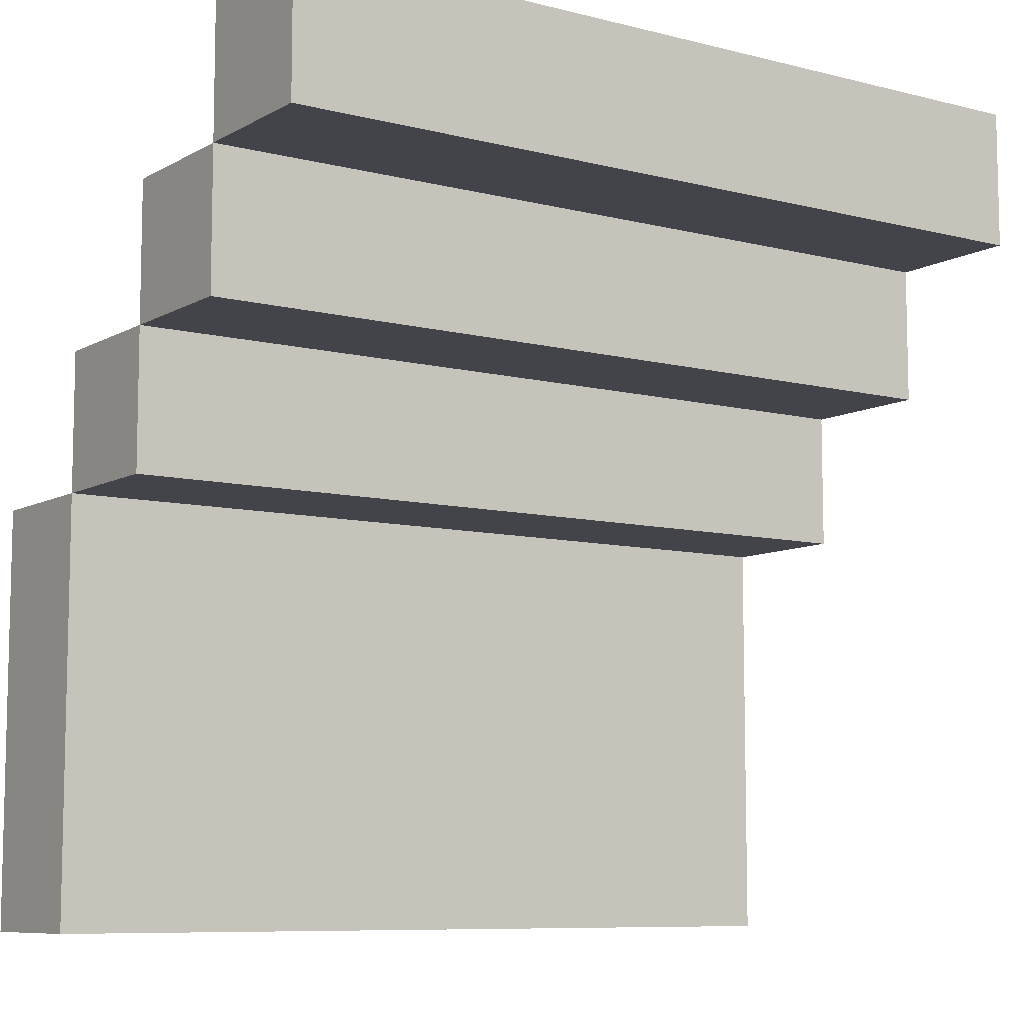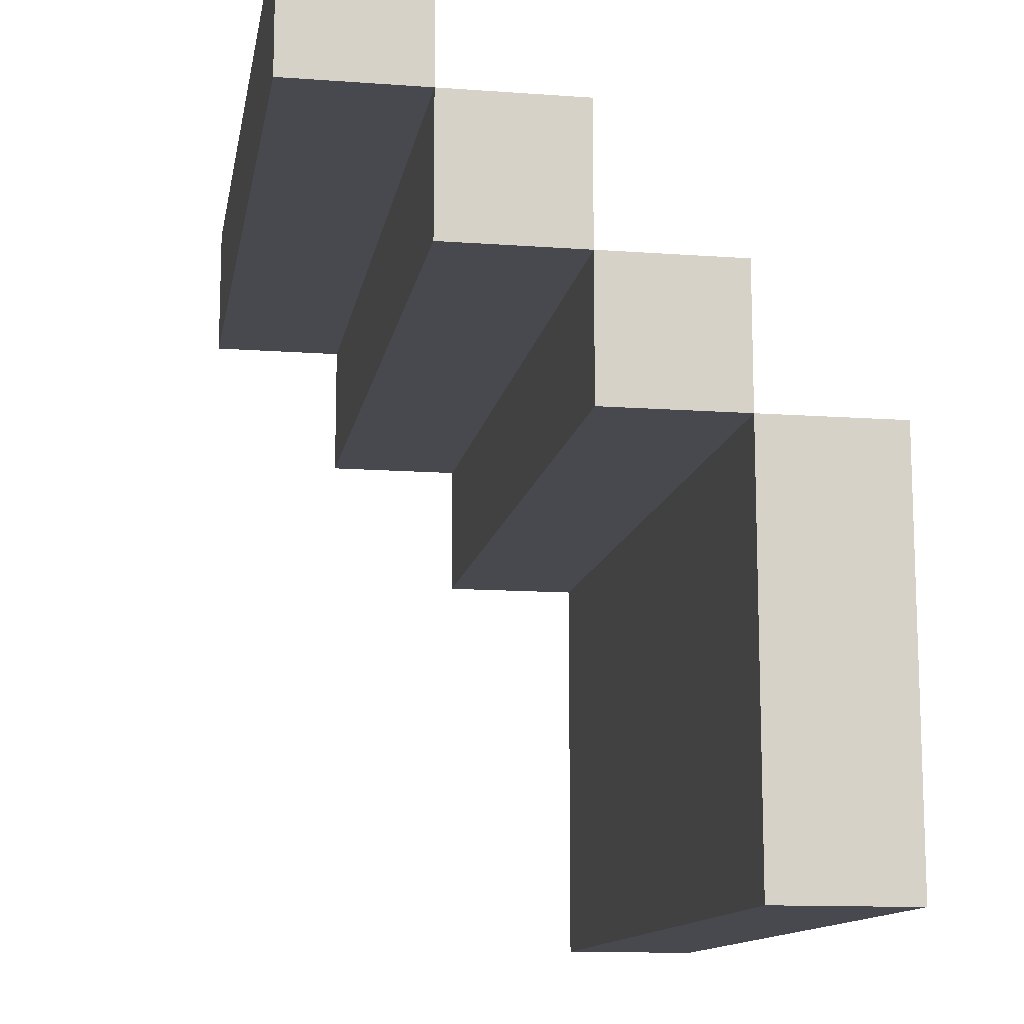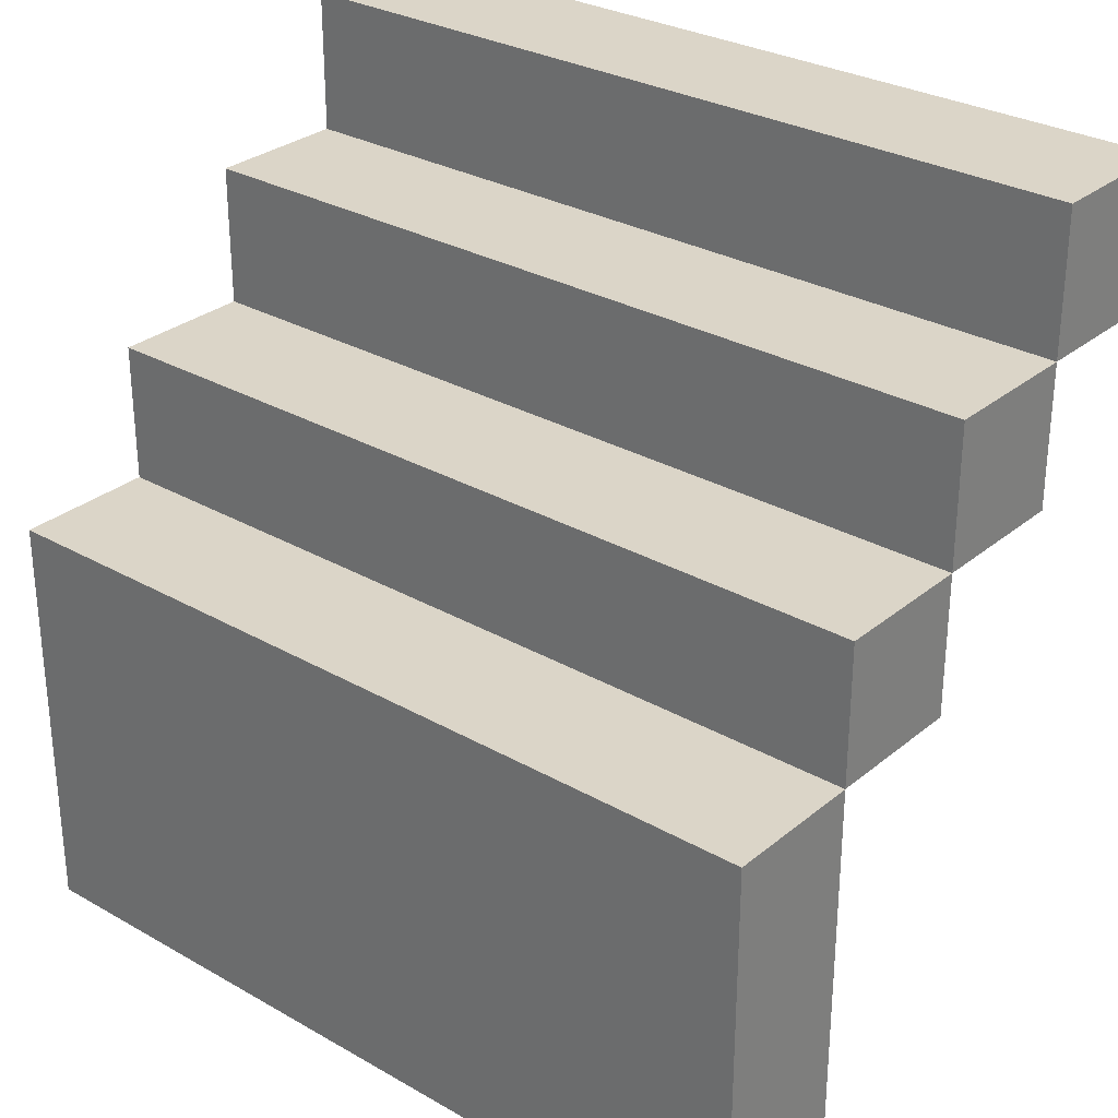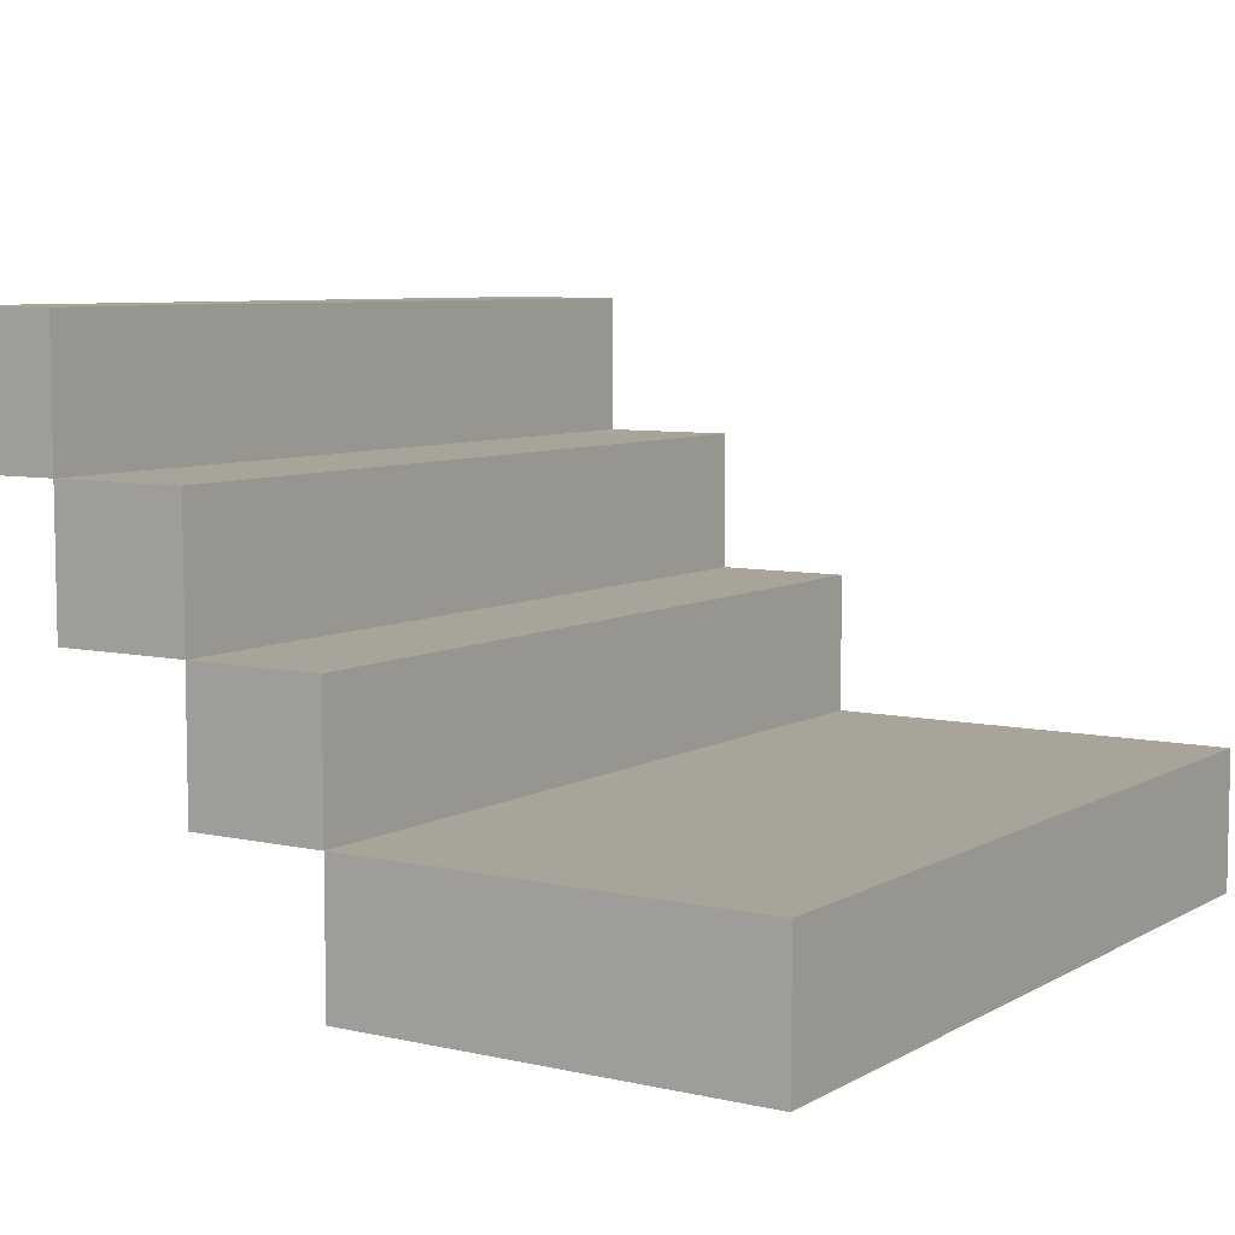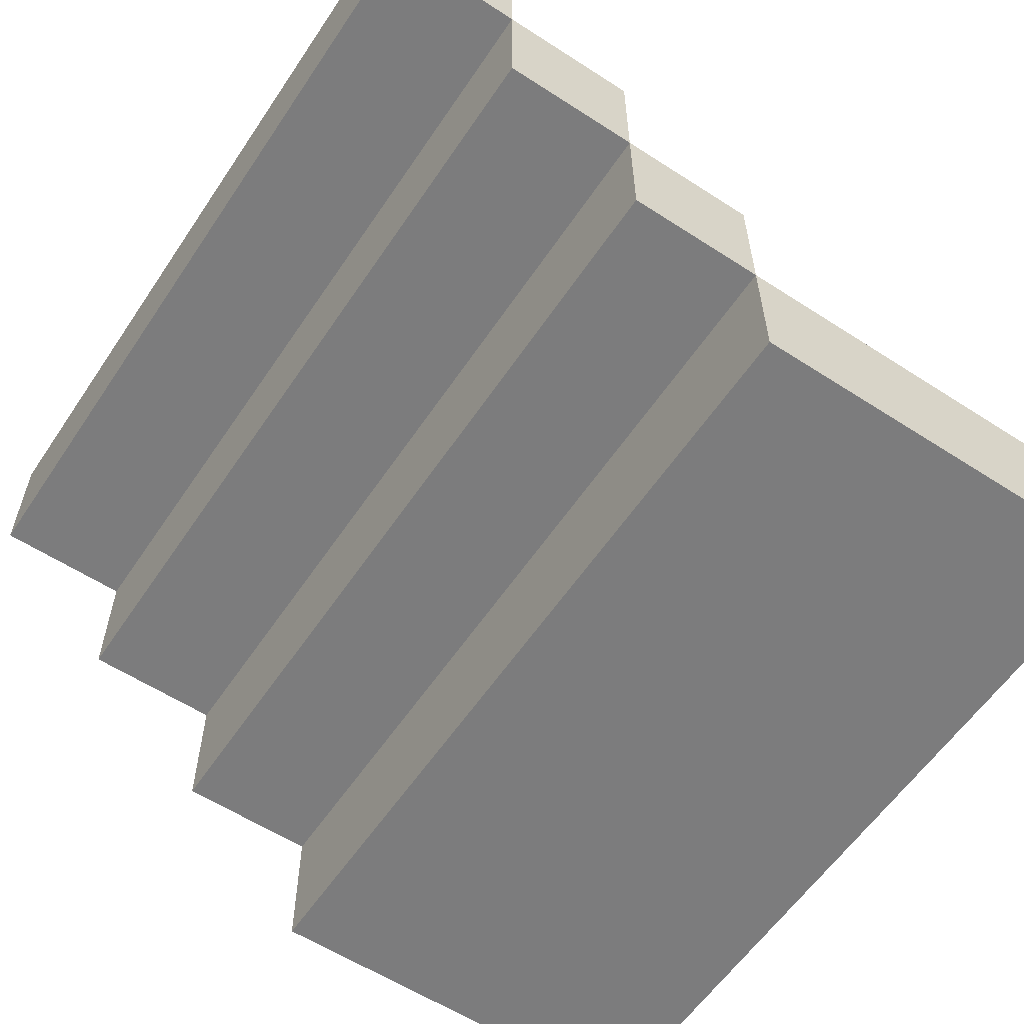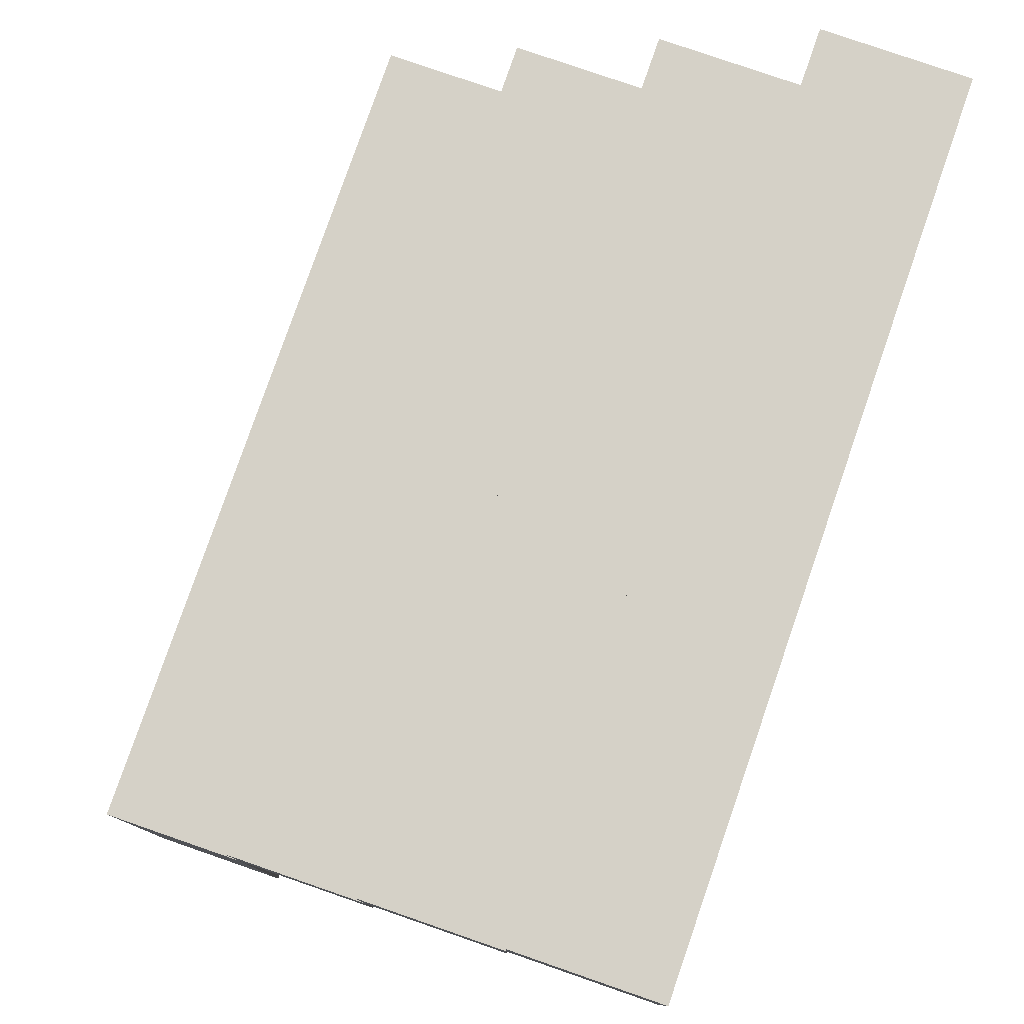
<metadata>
{"format":"obj","ext":"obj","renderer":"f3d","projection":"perspective","resolution":1024,"background":"white","views":[{"elev":-8.5,"azim":145.4,"up":"+Z"},{"elev":-12.6,"azim":-99.7,"up":"+Z"},{"elev":29.6,"azim":40.0,"up":"+Z"},{"elev":7.1,"azim":123.1,"up":"+Y"},{"elev":-58.8,"azim":56.3,"up":"+Y"},{"elev":79.3,"azim":109.1,"up":"+Z"}]}
</metadata>
<code>
o
v 0 0.2 -0.3
v 0 0.2 -0.6
v 0 0.3 -0.2
v 0 0.3 -0.3
v 0 0.3 -0.6
v 0 0.4 -0.1
v 0 0.4 -0.2
v 0 0.4 -0.3
v 0 0.5 0
v 0 0.5 -0.1
v 0 0.5 -0.2
v 0 0.6 0
v 0 0.6 -0.1
v 0.6 0.2 -0.3
v 0.6 0.2 -0.6
v 0.6 0.3 -0.2
v 0.6 0.3 -0.3
v 0.6 0.3 -0.6
v 0.6 0.4 -0.1
v 0.6 0.4 -0.2
v 0.6 0.4 -0.3
v 0.6 0.5 0
v 0.6 0.5 -0.1
v 0.6 0.5 -0.2
v 0.6 0.6 0
v 0.6 0.6 -0.1
v 0 0.5 0
v 0 0.6 0
v 0.6 0.5 0
v 0.6 0.6 0
v 0 0.4 -0.1
v 0 0.5 -0.1
v 0.1 0.4 -0.1
v 0.1 0.5 -0.1
v 0.5 0.4 -0.1
v 0.5 0.5 -0.1
v 0.6 0.4 -0.1
v 0.6 0.5 -0.1
v 0 0.3 -0.2
v 0 0.4 -0.2
v 0.1 0.3 -0.2
v 0.1 0.4 -0.2
v 0.5 0.3 -0.2
v 0.5 0.4 -0.2
v 0.6 0.3 -0.2
v 0.6 0.4 -0.2
v 0 0.2 -0.3
v 0 0.3 -0.3
v 0.1 0.2 -0.3
v 0.1 0.3 -0.3
v 0.2 0.2 -0.3
v 0.2 0.3 -0.3
v 0.3 0.2 -0.3
v 0.3 0.3 -0.3
v 0.4 0.2 -0.3
v 0.4 0.3 -0.3
v 0.5 0.2 -0.3
v 0.5 0.3 -0.3
v 0.6 0.2 -0.3
v 0.6 0.3 -0.3
v 0 0.5 -0.1
v 0 0.6 -0.1
v 0.1 0.5 -0.1
v 0.5 0.5 -0.1
v 0.6 0.5 -0.1
v 0.6 0.6 -0.1
v 0 0.4 -0.2
v 0 0.5 -0.2
v 0.1 0.4 -0.2
v 0.1 0.5 -0.2
v 0.5 0.4 -0.2
v 0.5 0.5 -0.2
v 0.6 0.4 -0.2
v 0.6 0.5 -0.2
v 0 0.3 -0.3
v 0 0.4 -0.3
v 0.1 0.3 -0.3
v 0.1 0.4 -0.3
v 0.2 0.3 -0.3
v 0.3 0.3 -0.3
v 0.4 0.3 -0.3
v 0.5 0.3 -0.3
v 0.5 0.4 -0.3
v 0.6 0.3 -0.3
v 0.6 0.4 -0.3
v 0 0.2 -0.6
v 0 0.3 -0.6
v 0.1 0.2 -0.6
v 0.1 0.3 -0.6
v 0.2 0.2 -0.6
v 0.2 0.3 -0.6
v 0.3 0.2 -0.6
v 0.3 0.3 -0.6
v 0.4 0.2 -0.6
v 0.4 0.3 -0.6
v 0.5 0.2 -0.6
v 0.5 0.3 -0.6
v 0.6 0.2 -0.6
v 0.6 0.3 -0.6
v 0 0.2 -0.3
v 0.1 0.2 -0.3
v 0.2 0.2 -0.3
v 0.3 0.2 -0.3
v 0.4 0.2 -0.3
v 0.5 0.2 -0.3
v 0.6 0.2 -0.3
v 0.1 0.2 -0.4
v 0.2 0.2 -0.4
v 0.3 0.2 -0.4
v 0.4 0.2 -0.4
v 0.5 0.2 -0.4
v 0.1 0.2 -0.5
v 0.2 0.2 -0.5
v 0.3 0.2 -0.5
v 0.4 0.2 -0.5
v 0.5 0.2 -0.5
v 0 0.2 -0.6
v 0.1 0.2 -0.6
v 0.2 0.2 -0.6
v 0.3 0.2 -0.6
v 0.4 0.2 -0.6
v 0.5 0.2 -0.6
v 0.6 0.2 -0.6
v 0 0.3 -0.2
v 0.1 0.3 -0.2
v 0.5 0.3 -0.2
v 0.6 0.3 -0.2
v 0 0.3 -0.3
v 0.1 0.3 -0.3
v 0.2 0.3 -0.3
v 0.3 0.3 -0.3
v 0.4 0.3 -0.3
v 0.5 0.3 -0.3
v 0.6 0.3 -0.3
v 0 0.4 -0.1
v 0.1 0.4 -0.1
v 0.5 0.4 -0.1
v 0.6 0.4 -0.1
v 0 0.4 -0.2
v 0.1 0.4 -0.2
v 0.5 0.4 -0.2
v 0.6 0.4 -0.2
v 0 0.5 0
v 0.6 0.5 0
v 0 0.5 -0.1
v 0.1 0.5 -0.1
v 0.5 0.5 -0.1
v 0.6 0.5 -0.1
v 0 0.3 -0.3
v 0.1 0.3 -0.3
v 0.2 0.3 -0.3
v 0.3 0.3 -0.3
v 0.4 0.3 -0.3
v 0.5 0.3 -0.3
v 0.6 0.3 -0.3
v 0.1 0.3 -0.4
v 0.2 0.3 -0.4
v 0.3 0.3 -0.4
v 0.4 0.3 -0.4
v 0.5 0.3 -0.4
v 0.1 0.3 -0.5
v 0.2 0.3 -0.5
v 0.3 0.3 -0.5
v 0.4 0.3 -0.5
v 0.5 0.3 -0.5
v 0 0.3 -0.6
v 0.1 0.3 -0.6
v 0.2 0.3 -0.6
v 0.3 0.3 -0.6
v 0.4 0.3 -0.6
v 0.5 0.3 -0.6
v 0.6 0.3 -0.6
v 0 0.4 -0.2
v 0.1 0.4 -0.2
v 0.5 0.4 -0.2
v 0.6 0.4 -0.2
v 0 0.4 -0.3
v 0.1 0.4 -0.3
v 0.5 0.4 -0.3
v 0.6 0.4 -0.3
v 0 0.5 -0.1
v 0.1 0.5 -0.1
v 0.5 0.5 -0.1
v 0.6 0.5 -0.1
v 0 0.5 -0.2
v 0.1 0.5 -0.2
v 0.5 0.5 -0.2
v 0.6 0.5 -0.2
v 0 0.6 0
v 0.6 0.6 0
v 0 0.6 -0.1
v 0.6 0.6 -0.1
f 4 2 1
f 5 2 4
f 7 4 3
f 8 4 7
f 10 7 6
f 11 7 10
f 12 10 9
f 13 10 12
f 14 15 17
f 17 15 18
f 16 17 20
f 20 17 21
f 19 20 23
f 23 20 24
f 22 23 25
f 25 23 26
f 29 28 27
f 30 28 29
f 33 32 31
f 34 32 33
f 35 34 33
f 36 34 35
f 37 36 35
f 38 36 37
f 41 40 39
f 42 40 41
f 43 42 41
f 44 42 43
f 45 44 43
f 46 44 45
f 49 48 47
f 50 48 49
f 51 50 49
f 52 50 51
f 53 52 51
f 54 52 53
f 55 54 53
f 56 54 55
f 57 56 55
f 58 56 57
f 59 58 57
f 60 58 59
f 61 62 63
f 63 62 64
f 64 62 65
f 65 62 66
f 67 68 69
f 69 68 70
f 69 70 71
f 71 70 72
f 71 72 73
f 73 72 74
f 75 76 77
f 77 76 78
f 77 78 79
f 79 78 80
f 80 78 81
f 81 78 82
f 82 78 83
f 82 83 84
f 84 83 85
f 86 87 88
f 88 87 89
f 88 89 90
f 90 89 91
f 90 91 92
f 92 91 93
f 92 93 94
f 94 93 95
f 94 95 96
f 96 95 97
f 96 97 98
f 98 97 99
f 107 101 100
f 107 102 101
f 108 103 102
f 108 102 107
f 109 104 103
f 109 103 108
f 110 105 104
f 110 104 109
f 111 106 105
f 111 105 110
f 112 107 100
f 112 108 107
f 113 109 108
f 113 108 112
f 114 110 109
f 114 109 113
f 115 111 110
f 115 110 114
f 116 106 111
f 116 111 115
f 117 112 100
f 118 113 112
f 118 112 117
f 119 114 113
f 119 113 118
f 120 115 114
f 120 114 119
f 121 116 115
f 121 115 120
f 122 106 116
f 122 116 121
f 123 106 122
f 128 125 124
f 129 126 125
f 129 125 128
f 130 126 129
f 131 126 130
f 132 126 131
f 133 127 126
f 133 126 132
f 134 127 133
f 139 136 135
f 140 137 136
f 140 136 139
f 141 138 137
f 141 137 140
f 142 138 141
f 145 144 143
f 146 144 145
f 147 144 146
f 148 144 147
f 149 150 156
f 150 151 156
f 151 152 157
f 156 151 157
f 152 153 158
f 157 152 158
f 153 154 159
f 158 153 159
f 154 155 160
f 159 154 160
f 149 156 161
f 156 157 161
f 157 158 162
f 161 157 162
f 158 159 163
f 162 158 163
f 159 160 164
f 163 159 164
f 160 155 165
f 164 160 165
f 149 161 166
f 161 162 167
f 166 161 167
f 162 163 168
f 167 162 168
f 163 164 169
f 168 163 169
f 164 165 170
f 169 164 170
f 165 155 171
f 170 165 171
f 171 155 172
f 173 174 177
f 174 175 178
f 177 174 178
f 175 176 179
f 178 175 179
f 179 176 180
f 181 182 185
f 182 183 186
f 185 182 186
f 183 184 187
f 186 183 187
f 187 184 188
f 189 190 191
f 191 190 192

</code>
